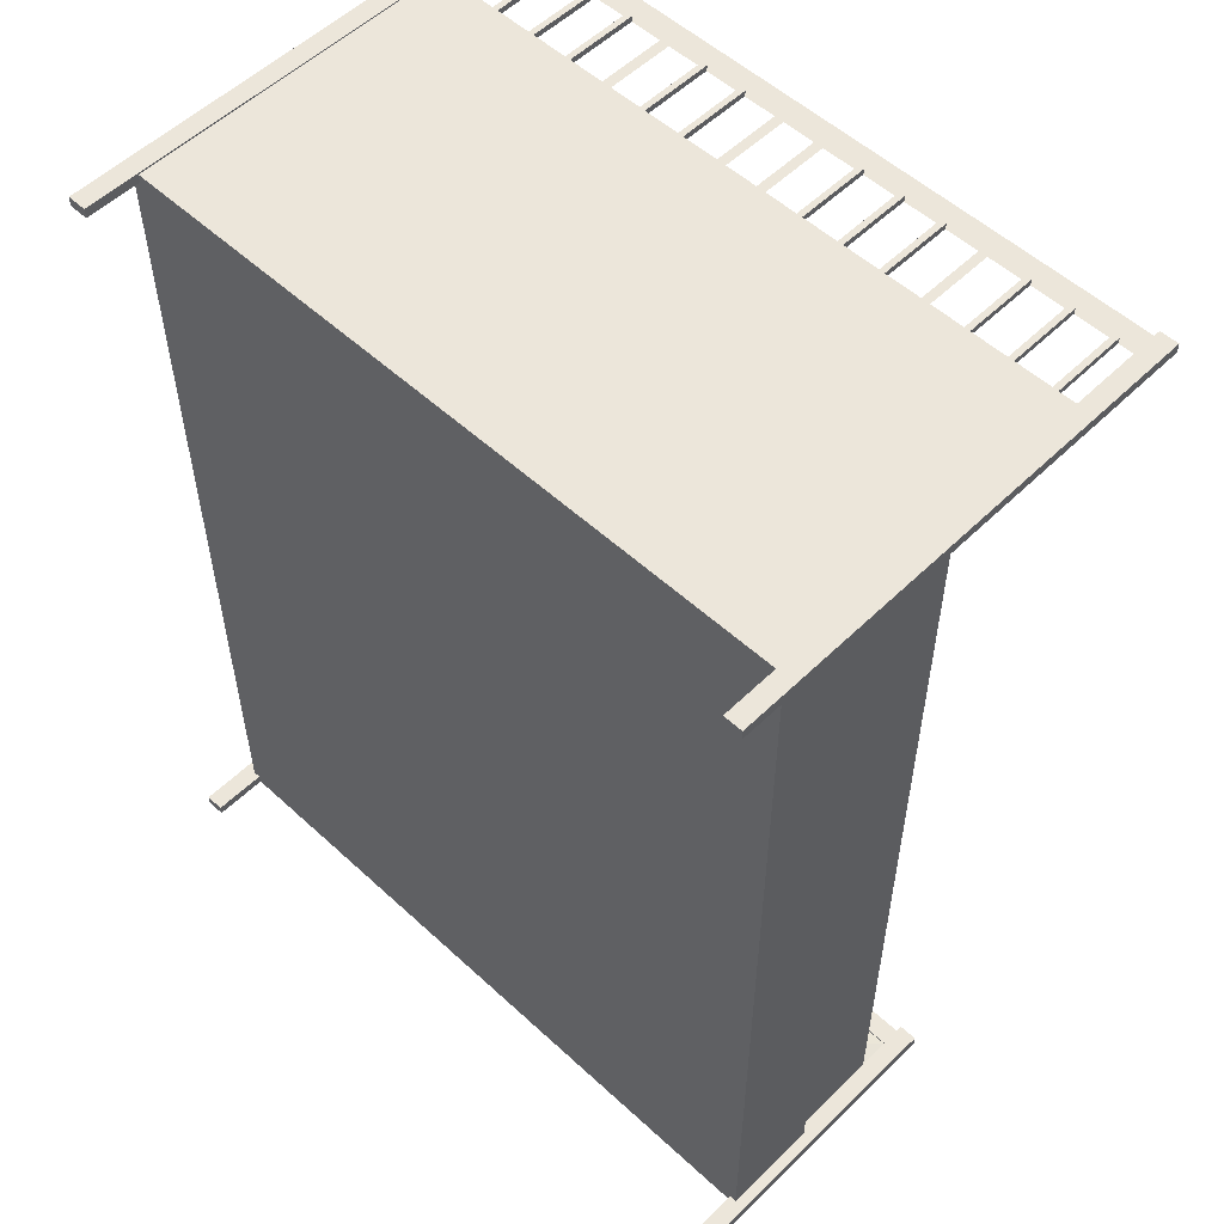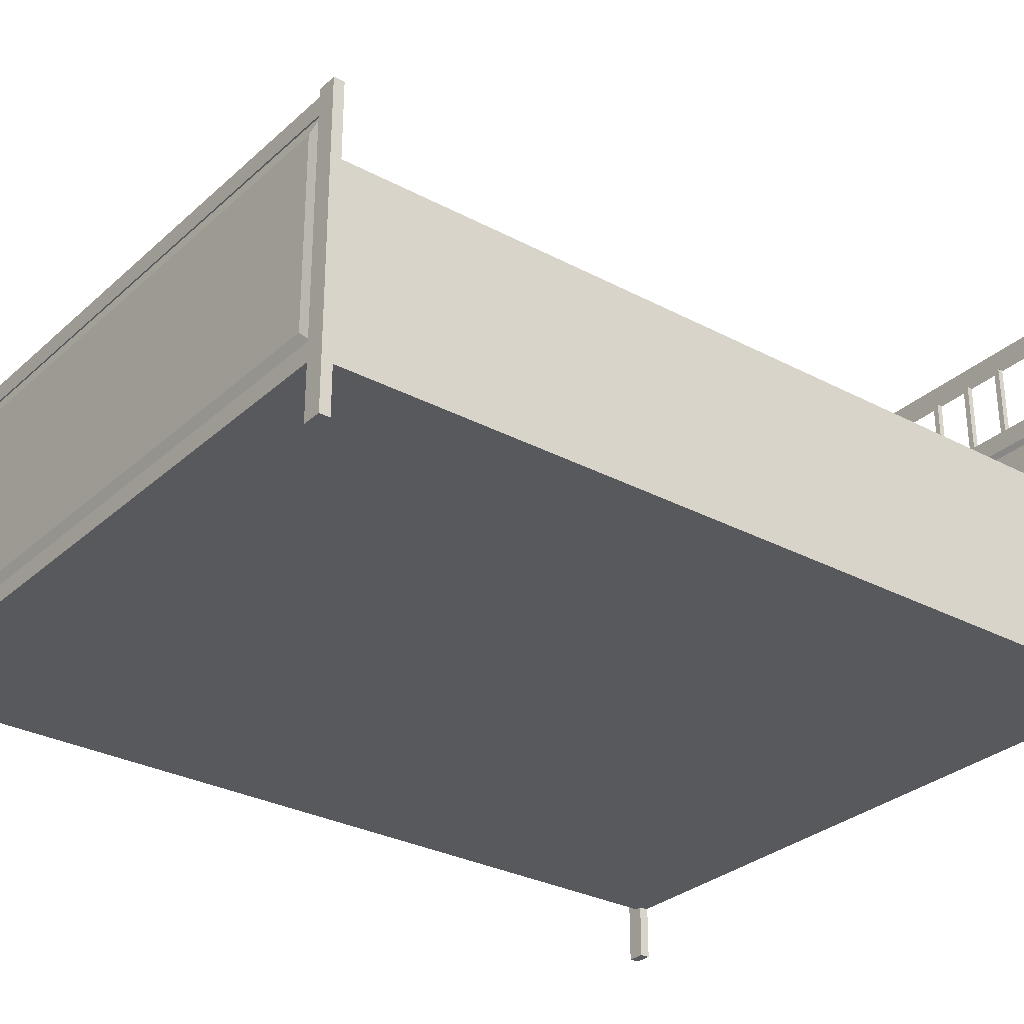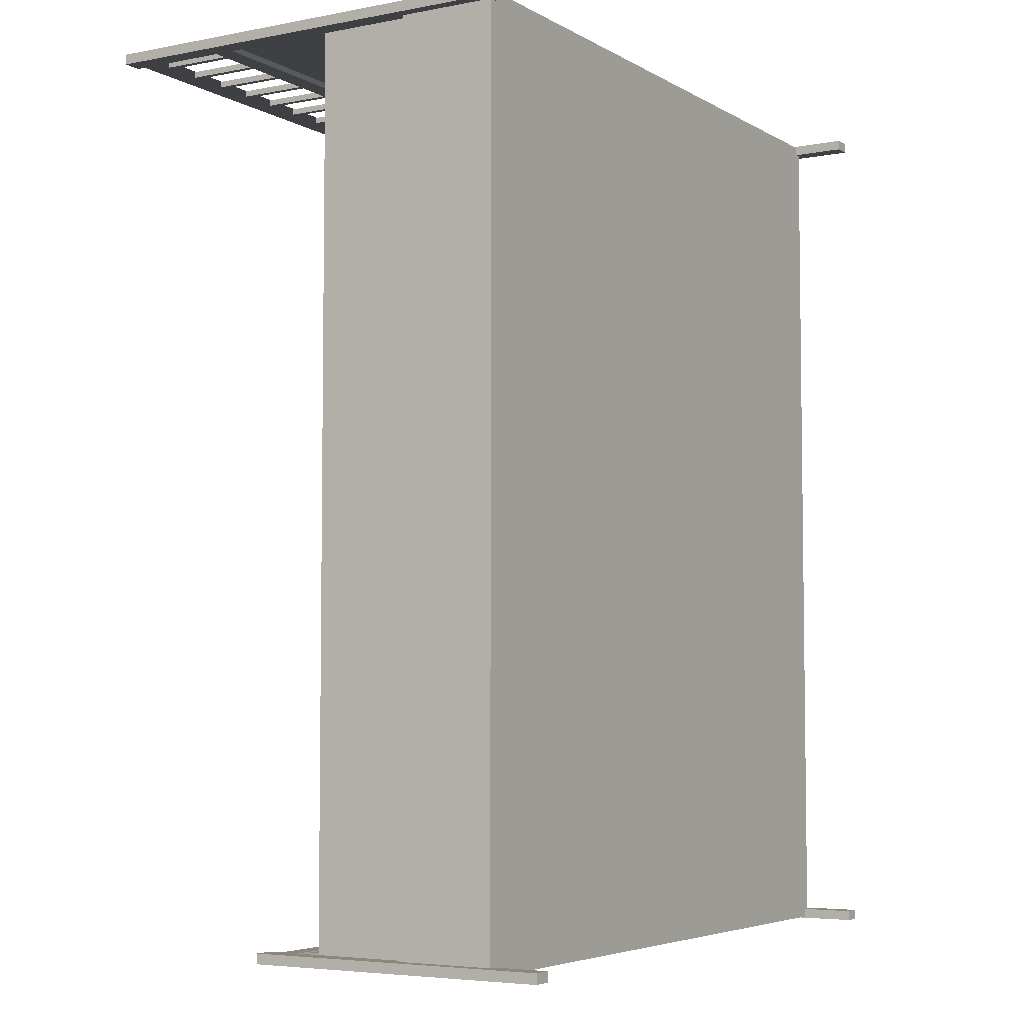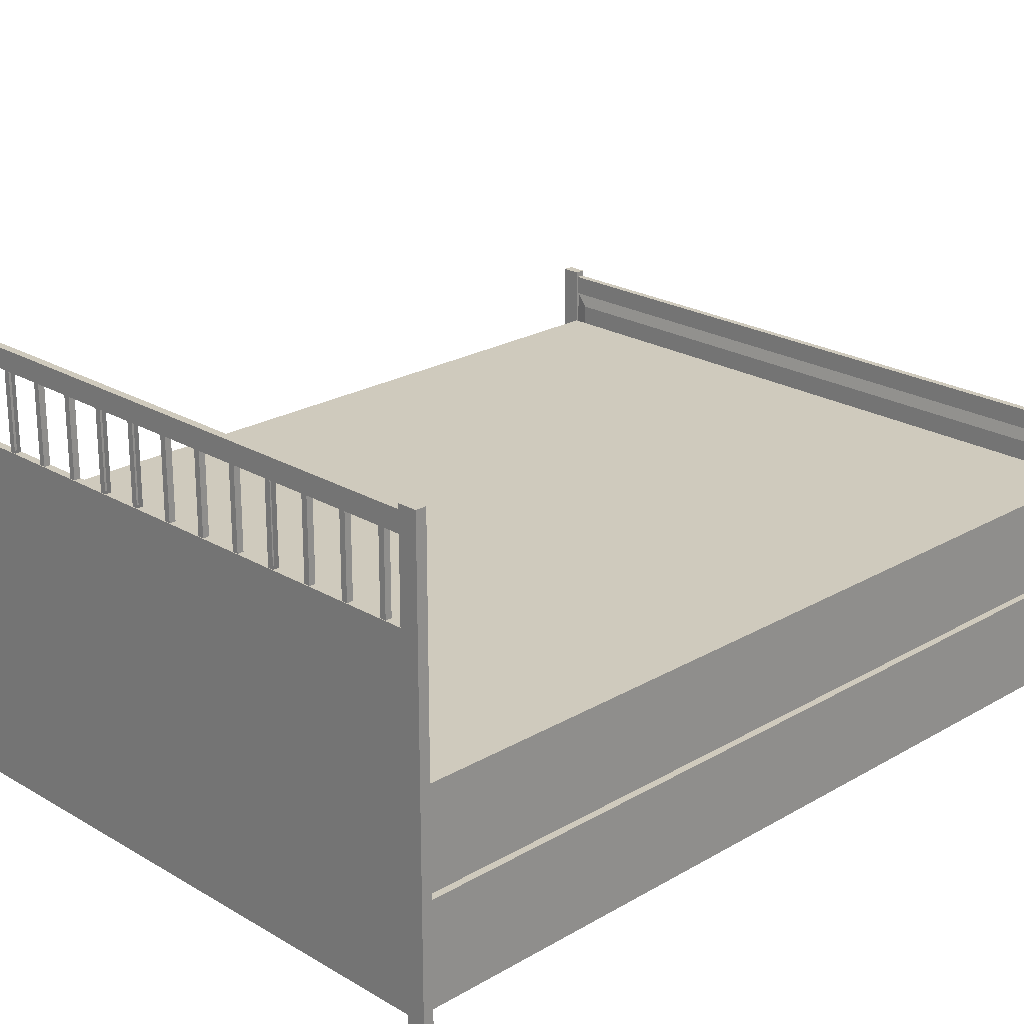
<metadata>
{"format":"obj","ext":"obj","renderer":"f3d","projection":"perspective","resolution":1024,"background":"white","views":[{"elev":54.3,"azim":44.2,"up":"+Z"},{"elev":-30.0,"azim":-127.8,"up":"+Y"},{"elev":-5.0,"azim":-58.8,"up":"+Z"},{"elev":22.8,"azim":45.2,"up":"+Y"}]}
</metadata>
<code>
g Mesh1 Hemnes___Queen_Bed_Frame1 Model
v -0.1502 0.1739 0.3546
v -0.1548 0.1146 0.3546
v -0.1502 0.1146 0.3546
f 1 2 3
v -0.1548 0.1739 0.3546
f 2 1 4
v -0.1502 0.1739 0.3593
f 4 5 1
v -0.1548 0.1739 0.3593
f 5 4 6
f 6 2 4
v -0.1548 0.1146 0.3593
f 2 6 7
f 7 5 6
v -0.1502 0.1146 0.3593
f 5 7 8
v -0.2714 0.1146 0.3599
f 8 9 7
v -0.1209 0.1146 0.3593
f 10 9 8
v -0.1163 0.1146 0.3593
f 11 9 10
v -0.08691 0.1146 0.3593
f 12 9 11
v -0.0823 0.1146 0.3593
f 13 9 12
v -0.05293 0.1146 0.3593
f 14 9 13
v -0.04833 0.1146 0.3593
f 15 9 14
v -0.01896 0.1146 0.3593
f 16 9 15
v -0.01435 0.1146 0.3593
f 17 9 16
v 0.01501 0.1146 0.3593
f 18 9 17
v 0.01962 0.1146 0.3593
f 19 9 18
v 0.04898 0.1146 0.3593
f 20 9 19
v 0.05359 0.1146 0.3593
f 21 9 20
v 0.08295 0.1146 0.3593
f 22 9 21
v 0.08756 0.1146 0.3593
f 23 9 22
v 0.1169 0.1146 0.3593
f 24 9 23
v 0.1215 0.1146 0.3593
f 25 9 24
v 0.1509 0.1146 0.3593
f 26 9 25
v 0.1555 0.1146 0.3593
f 27 9 26
v 0.1849 0.1146 0.3593
f 28 9 27
v 0.1895 0.1146 0.3593
f 29 9 28
v 0.2188 0.1146 0.3593
f 30 9 29
v 0.2235 0.1146 0.3593
f 31 9 30
v 0.2528 0.1146 0.3593
f 32 9 31
v 0.2574 0.1146 0.3593
f 33 9 32
v 0.2721 0.1146 0.3599
f 33 34 9
v 0.2721 0.1146 0.354
f 34 33 35
v 0.2574 0.1146 0.3546
f 36 35 33
v -0.2714 0.1146 0.354
f 35 36 37
v 0.2528 0.1146 0.3546
f 37 36 38
v 0.2574 0.1739 0.3546
f 39 38 36
v 0.2528 0.1739 0.3546
f 38 39 40
v 0.2574 0.1739 0.3593
f 40 41 39
v 0.2528 0.1739 0.3593
f 41 40 42
f 42 38 40
f 38 42 32
f 32 41 42
f 41 32 33
f 39 33 41
f 33 39 36
f 32 31 38
v 0.2235 0.1146 0.3546
f 43 38 31
f 37 38 43
v 0.2188 0.1146 0.3546
f 37 43 44
v 0.2235 0.1739 0.3546
f 45 44 43
v 0.2188 0.1739 0.3546
f 44 45 46
v 0.2235 0.1739 0.3593
f 46 47 45
v 0.2188 0.1739 0.3593
f 47 46 48
f 48 44 46
f 44 48 30
f 30 47 48
f 47 30 31
f 45 31 47
f 31 45 43
f 30 29 44
v 0.1895 0.1146 0.3546
f 49 44 29
f 37 44 49
v 0.1849 0.1146 0.3546
f 37 49 50
v 0.1895 0.1739 0.3546
f 51 50 49
v 0.1849 0.1739 0.3546
f 50 51 52
v 0.1895 0.1739 0.3593
f 52 53 51
v 0.1849 0.1739 0.3593
f 53 52 54
f 54 50 52
f 50 54 28
f 28 53 54
f 53 28 29
f 51 29 53
f 29 51 49
f 28 27 50
v 0.1555 0.1146 0.3546
f 55 50 27
f 37 50 55
v 0.1509 0.1146 0.3546
f 37 55 56
v 0.1555 0.1739 0.3546
f 57 56 55
v 0.1509 0.1739 0.3546
f 56 57 58
v 0.1509 0.1739 0.3593
f 59 56 58
f 56 59 26
v 0.1555 0.1739 0.3593
f 26 60 59
f 60 26 27
f 26 25 56
v 0.1215 0.1146 0.3546
f 61 56 25
f 37 56 61
v 0.1169 0.1146 0.3546
f 37 61 62
v 0.1215 0.1739 0.3546
f 63 62 61
v 0.1169 0.1739 0.3546
f 62 63 64
v 0.1215 0.1739 0.3593
f 64 65 63
v 0.1169 0.1739 0.3593
f 65 64 66
f 66 62 64
f 62 66 24
f 24 65 66
f 65 24 25
f 63 25 65
f 25 63 61
f 24 23 62
v 0.08756 0.1146 0.3546
f 67 62 23
f 37 62 67
v 0.08295 0.1146 0.3546
f 37 67 68
v 0.08756 0.1739 0.3546
f 69 68 67
v 0.08295 0.1739 0.3546
f 68 69 70
v 0.08756 0.1739 0.3593
f 70 71 69
v 0.08295 0.1739 0.3593
f 71 70 72
f 72 68 70
f 68 72 22
f 22 71 72
f 71 22 23
f 69 23 71
f 23 69 67
f 22 21 68
v 0.05359 0.1146 0.3546
f 73 68 21
f 37 68 73
v 0.04898 0.1146 0.3546
f 37 73 74
v 0.05359 0.1739 0.3546
f 75 74 73
v 0.04898 0.1739 0.3546
f 74 75 76
v 0.05359 0.1739 0.3593
f 76 77 75
v 0.04898 0.1739 0.3593
f 77 76 78
f 78 74 76
f 74 78 20
f 20 77 78
f 77 20 21
f 75 21 77
f 21 75 73
f 20 19 74
v 0.01962 0.1146 0.3546
f 79 74 19
f 37 74 79
v 0.01501 0.1146 0.3546
f 37 79 80
v 0.01962 0.1739 0.3546
f 81 80 79
v 0.01501 0.1739 0.3546
f 80 81 82
v 0.01501 0.1739 0.3593
f 83 80 82
f 80 83 18
v 0.01962 0.1739 0.3593
f 18 84 83
f 84 18 19
f 18 17 80
v -0.01435 0.1146 0.3546
f 85 80 17
f 37 80 85
v -0.01896 0.1146 0.3546
f 37 85 86
v -0.01435 0.1739 0.3546
f 87 86 85
v -0.01896 0.1739 0.3546
f 86 87 88
v -0.01896 0.1739 0.3593
f 89 86 88
f 86 89 16
v -0.01435 0.1739 0.3593
f 16 90 89
f 90 16 17
f 16 15 86
v -0.04833 0.1146 0.3546
f 91 86 15
f 37 86 91
v -0.05293 0.1146 0.3546
f 37 91 92
v -0.04833 0.1739 0.3546
f 93 92 91
v -0.05293 0.1739 0.3546
f 92 93 94
v -0.04833 0.1739 0.3593
f 94 95 93
v -0.05293 0.1739 0.3593
f 95 94 96
f 96 92 94
f 92 96 14
f 14 95 96
f 95 14 15
f 93 15 95
f 15 93 91
f 14 13 92
v -0.0823 0.1146 0.3546
f 97 92 13
f 37 92 97
v -0.08691 0.1146 0.3546
f 37 97 98
v -0.0823 0.1739 0.3546
f 99 98 97
v -0.08691 0.1739 0.3546
f 98 99 100
v -0.0823 0.1739 0.3593
f 100 101 99
v -0.08691 0.1739 0.3593
f 101 100 102
f 102 98 100
f 98 102 12
f 12 101 102
f 101 12 13
f 99 13 101
f 13 99 97
f 12 11 98
v -0.1163 0.1146 0.3546
f 103 98 11
f 37 98 103
v -0.1209 0.1146 0.3546
f 37 103 104
v -0.1163 0.1739 0.3546
f 105 104 103
v -0.1209 0.1739 0.3546
f 104 105 106
v -0.1209 0.1739 0.3593
f 107 104 106
f 104 107 10
v -0.1163 0.1739 0.3593
f 10 108 107
f 108 10 11
f 10 8 104
f 3 104 8
f 37 104 3
f 37 3 2
v -0.1842 0.1146 0.3546
f 37 2 109
v -0.1842 0.1146 0.3593
f 109 2 110
f 7 110 2
f 7 9 110
v -0.1888 0.1146 0.3593
f 110 9 111
v -0.2182 0.1146 0.3593
f 111 9 112
v -0.2228 0.1146 0.3593
f 112 9 113
v -0.2522 0.1146 0.3593
f 113 9 114
v -0.2568 0.1146 0.3593
f 114 9 115
v -0.2568 0.1146 0.3546
f 115 9 116
f 37 116 9
v -0.2522 0.1146 0.3546
f 37 117 116
v -0.2228 0.1146 0.3546
f 37 118 117
v -0.2182 0.1146 0.3546
f 37 119 118
v -0.1888 0.1146 0.3546
f 37 120 119
f 37 109 120
v -0.1842 0.1739 0.3546
f 121 120 109
v -0.1888 0.1739 0.3546
f 120 121 122
v -0.1842 0.1739 0.3593
f 122 123 121
v -0.1888 0.1739 0.3593
f 123 122 124
f 124 120 122
f 120 124 111
f 111 123 124
f 123 111 110
f 121 110 123
f 110 121 109
f 111 112 120
f 119 120 112
v -0.2182 0.1739 0.3546
f 112 125 119
v -0.2182 0.1739 0.3593
f 125 112 126
f 126 113 112
v -0.2228 0.1739 0.3593
f 113 126 127
v -0.2228 0.1739 0.3546
f 126 128 127
f 128 126 125
f 118 125 128
f 125 118 119
f 127 118 128
f 118 127 113
f 113 114 118
f 117 118 114
v -0.2522 0.1739 0.3546
f 114 129 117
v -0.2522 0.1739 0.3593
f 129 114 130
f 130 115 114
v -0.2568 0.1739 0.3593
f 115 130 131
v -0.2568 0.1739 0.3546
f 130 132 131
f 132 130 129
f 116 129 132
f 129 116 117
f 131 116 132
f 116 131 115
v -0.2714 -0.1501 0.3599
f 37 133 9
v -0.2714 0.09883 0.354
f 134 133 37
v -0.2714 -0.07152 0.354
f 135 133 134
v -0.2714 -0.07152 0.3529
f 136 133 135
v -0.2714 -0.1501 0.3529
f 133 136 137
v -0.2777 -0.1501 0.3529
f 136 138 137
v -0.2777 -0.07152 0.3529
f 138 136 139
v -0.2777 -0.07152 -0.353
f 136 140 139
v -0.2714 -0.07152 -0.353
f 140 136 141
v -0.2714 0.00486 -0.353
f 136 142 141
v -0.2714 0.00486 0.3529
f 142 136 143
v 0.2721 0.00486 0.3529
f 136 144 143
v 0.2721 -0.07152 0.3529
f 144 136 145
v 0.2721 -0.07152 0.354
f 136 146 145
v 0.2678 -0.07152 0.3565
f 146 136 147
v -0.2671 -0.07152 0.3565
f 147 136 148
f 148 136 135
f 135 143 136
v -0.2714 0.09883 0.3529
f 143 135 149
f 149 135 134
v -0.2671 0.09453 0.3565
f 135 150 134
f 150 135 148
v 0.2678 0.09453 0.3565
f 148 151 150
f 151 148 147
v 0.2721 0.09883 0.354
f 147 152 151
f 152 147 146
f 145 152 146
f 144 152 145
v 0.2721 0.09883 0.3529
f 152 144 153
v 0.2867 0.1936 0.3529
f 144 154 153
f 145 154 144
v 0.2777 -0.07152 0.3529
f 155 154 145
v 0.2777 -0.1501 0.3529
f 156 154 155
v 0.2867 -0.1936 0.3529
f 156 157 154
v 0.2721 -0.1936 0.3529
f 157 156 158
v 0.2721 -0.1501 0.3529
f 158 156 159
v 0.2721 -0.1501 -0.353
f 156 160 159
v 0.2777 -0.1501 -0.353
f 160 156 161
f 161 155 156
v 0.2777 -0.07152 -0.353
f 155 161 162
v 0.2867 0.05058 -0.353
f 161 163 162
v 0.2867 -0.1936 -0.353
f 161 164 163
f 160 164 161
v 0.2721 -0.1936 -0.353
f 164 160 165
v 0.2721 -0.1501 -0.3599
f 166 165 160
v 0.2721 -0.1936 -0.361
f 166 167 165
v 0.2721 0.05058 -0.361
f 167 166 168
v 0.2721 -0.1355 -0.3599
f 169 168 166
v 0.2721 0.04607 -0.3599
f 170 168 169
v 0.2721 0.05058 -0.353
f 168 170 171
v 0.2721 0.04607 -0.3541
f 171 170 172
v -0.2714 0.04607 -0.3599
f 173 172 170
v -0.2714 0.04607 -0.3541
f 172 173 174
v -0.2714 0.05058 -0.353
f 173 175 174
v -0.2714 0.05058 -0.361
f 173 176 175
v -0.2714 -0.1936 -0.361
f 176 173 177
v -0.2714 -0.1355 -0.3599
f 177 173 178
v -0.2714 0.03149 -0.3599
f 179 178 173
v -0.2714 -0.1355 -0.3587
f 178 179 180
v -0.2714 0.03149 -0.3587
f 180 179 181
v 0.2721 0.03149 -0.3599
f 182 181 179
v 0.2721 0.03149 -0.3587
f 181 182 183
v 0.2721 -0.1355 -0.3587
f 182 184 183
f 184 182 169
f 170 169 182
f 182 173 170
f 173 182 179
f 178 184 169
f 184 178 180
v -0.2612 -0.1252 -0.361
f 185 184 180
v 0.2618 -0.1252 -0.361
f 184 185 186
v -0.2612 0.0212 -0.361
f 187 186 185
v 0.2618 0.0212 -0.361
f 186 187 188
f 181 188 187
f 188 181 183
f 183 186 188
f 186 183 184
f 185 181 187
f 181 185 180
f 166 178 169
v -0.2714 -0.1501 -0.3599
f 178 166 189
f 189 160 166
f 160 189 159
v 0.2721 -0.1501 0.3599
f 159 189 190
f 190 189 133
v -0.2714 -0.1501 -0.353
f 133 189 191
v -0.2714 -0.1936 -0.353
f 192 189 191
f 177 189 192
f 189 177 178
v -0.2867 -0.1936 -0.353
f 193 177 192
v -0.2867 -0.1936 -0.361
f 177 193 194
v -0.2867 0.05058 -0.361
f 193 195 194
v -0.2867 0.05058 -0.353
f 195 193 196
v -0.2777 -0.1501 -0.353
f 193 197 196
f 197 193 192
f 197 192 191
f 197 137 191
f 137 197 138
f 139 197 138
f 197 139 140
f 196 197 140
f 196 140 141
f 196 141 142
f 141 175 142
f 141 174 175
v -0.2714 0.03083 -0.3541
f 141 198 174
v -0.2714 -0.07152 -0.3552
f 199 198 141
v -0.2714 0.03083 -0.3552
f 198 199 200
v -0.2612 0.00486 -0.353
f 199 201 200
v -0.2612 -0.07152 -0.353
f 201 199 202
f 141 202 199
f 201 141 202
f 141 201 142
f 143 201 142
v 0.2618 0.00486 -0.353
f 143 203 201
f 144 203 143
v 0.2721 0.00486 -0.353
f 203 144 204
v 0.2721 -0.07152 -0.353
f 144 205 204
f 205 144 145
f 155 205 145
f 205 155 162
f 162 163 205
f 205 163 204
f 204 163 171
v 0.2867 0.05058 -0.361
f 206 171 163
f 171 206 168
v 0.2867 -0.1936 -0.361
f 207 168 206
f 168 207 167
f 207 165 167
f 165 207 164
f 207 163 164
f 163 207 206
f 171 205 204
v 0.2721 0.03083 -0.3541
f 171 208 205
f 171 172 208
f 172 198 208
f 198 172 174
v 0.2721 0.03083 -0.3552
f 198 209 208
f 209 198 200
v -0.2612 0.02055 -0.353
f 210 209 200
v 0.2618 0.02055 -0.353
f 209 210 211
f 201 211 210
f 211 201 203
f 203 209 211
v 0.2618 -0.07152 -0.353
f 212 209 203
v 0.2721 -0.07152 -0.3552
f 209 212 213
f 212 205 213
f 204 212 205
f 212 204 203
f 205 209 213
f 209 205 208
f 200 201 210
f 196 142 175
f 175 195 196
f 195 175 176
f 177 195 176
f 195 177 194
v -0.2867 0.1936 0.3529
f 214 138 139
v -0.2867 -0.1936 0.3529
f 215 138 214
f 215 137 138
v -0.2714 -0.1936 0.3529
f 137 215 216
v -0.2867 -0.1936 0.361
f 216 217 215
v -0.2714 -0.1936 0.361
f 217 216 218
f 218 137 216
f 137 218 133
v -0.2714 -0.1501 0.361
f 133 218 219
f 219 217 218
v -0.2867 0.1936 0.361
f 217 219 220
v -0.2714 0.09883 0.361
f 220 219 221
v -0.2714 0.09883 0.3599
f 222 219 221
f 219 222 133
f 9 133 222
v 0.2721 0.09883 0.3599
f 133 223 222
f 223 133 190
v 0.2721 -0.1501 0.361
f 224 223 190
v 0.2721 0.09883 0.361
f 223 224 225
v 0.2867 0.1936 0.361
f 224 226 225
v 0.2721 -0.1936 0.361
f 227 226 224
v 0.2867 -0.1936 0.361
f 226 227 228
f 227 157 228
f 157 227 158
f 158 190 227
f 190 158 159
f 227 190 224
f 157 226 228
f 226 157 154
v 0.2721 0.1936 0.3529
f 229 226 154
v 0.2721 0.1936 0.361
f 226 229 230
v 0.2721 0.1891 0.354
f 229 231 230
v 0.2721 0.1891 0.3529
f 231 229 232
f 232 154 229
v 0.2721 0.1739 0.3529
f 233 154 232
v 0.2721 0.1146 0.3529
f 234 154 233
f 153 154 234
f 35 153 234
f 153 35 152
f 35 134 152
f 134 35 37
v -0.2714 0.1146 0.3529
f 235 134 37
f 134 235 149
f 214 149 235
f 214 143 149
f 214 139 143
f 143 139 136
v -0.2714 0.1739 0.3529
f 214 235 236
f 37 236 235
v -0.2714 0.1739 0.354
f 236 37 237
f 237 37 9
v -0.2714 0.1739 0.3599
f 237 9 238
v -0.2714 0.1146 0.361
f 238 9 239
f 9 221 239
f 221 9 222
f 222 34 9
f 34 222 223
f 225 34 223
v 0.2721 0.1146 0.361
f 34 225 240
f 225 226 240
f 240 226 230
v 0.2721 0.1891 0.3599
f 230 241 240
f 230 231 241
v -0.2714 0.1891 0.354
f 242 241 231
v -0.2714 0.1891 0.3599
f 241 242 243
f 242 238 243
f 238 242 237
f 237 231 242
v 0.2721 0.1739 0.354
f 231 237 244
f 233 231 244
f 231 233 232
f 233 35 244
f 35 233 234
f 244 35 34
v 0.2721 0.1739 0.3599
f 244 34 245
f 245 34 240
f 245 240 241
f 241 238 245
f 238 241 243
v -0.2714 0.1739 0.361
f 246 243 238
v -0.2714 0.1891 0.361
f 243 246 247
f 220 246 247
f 220 239 246
f 220 221 239
f 238 239 246
v -0.2714 0.1936 0.361
f 220 247 248
f 248 243 247
f 248 242 243
v -0.2714 0.1936 0.3529
f 249 242 248
v -0.2714 0.1891 0.3529
f 242 249 250
f 214 250 249
f 214 236 250
f 237 250 236
f 250 237 242
f 214 248 249
f 248 214 220
f 214 217 220
f 217 214 215
f 150 152 134
f 152 150 151
f 133 191 137
f 8 1 3
f 1 8 5

</code>
